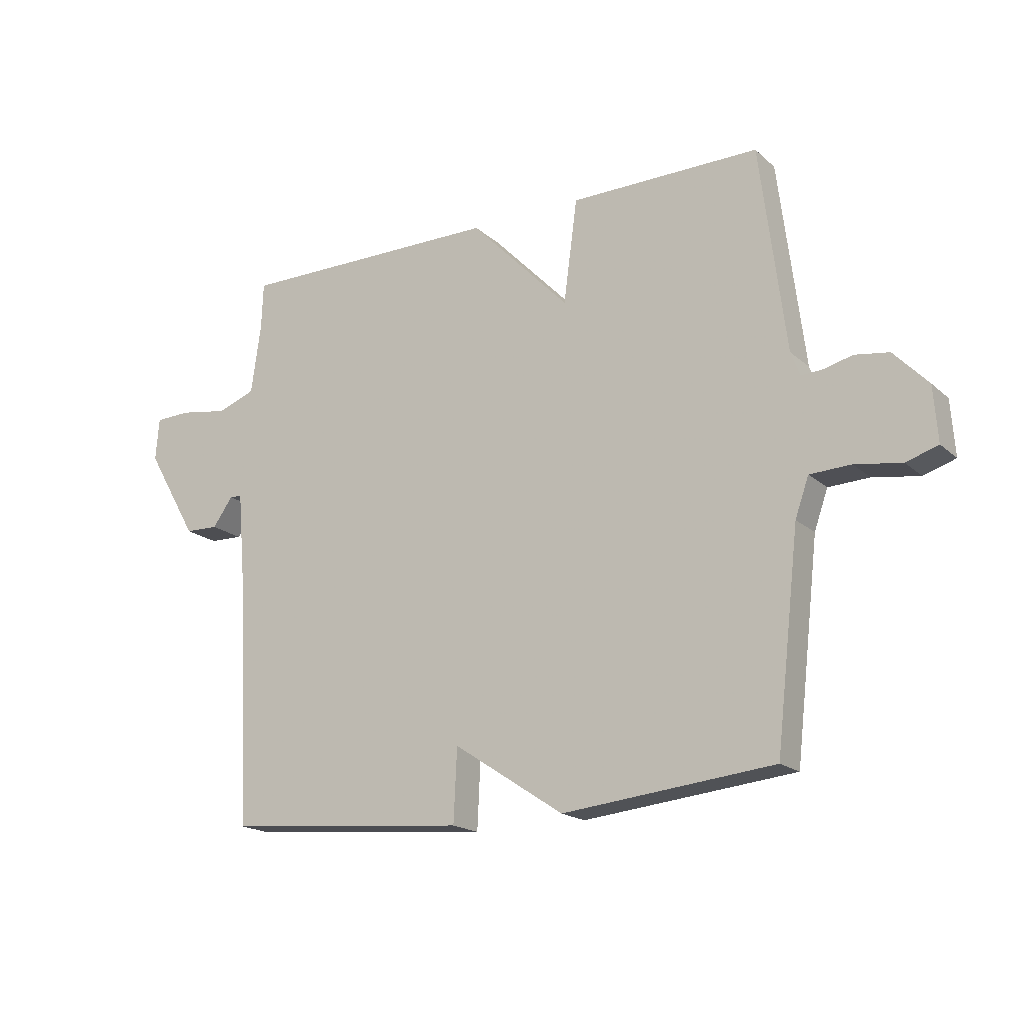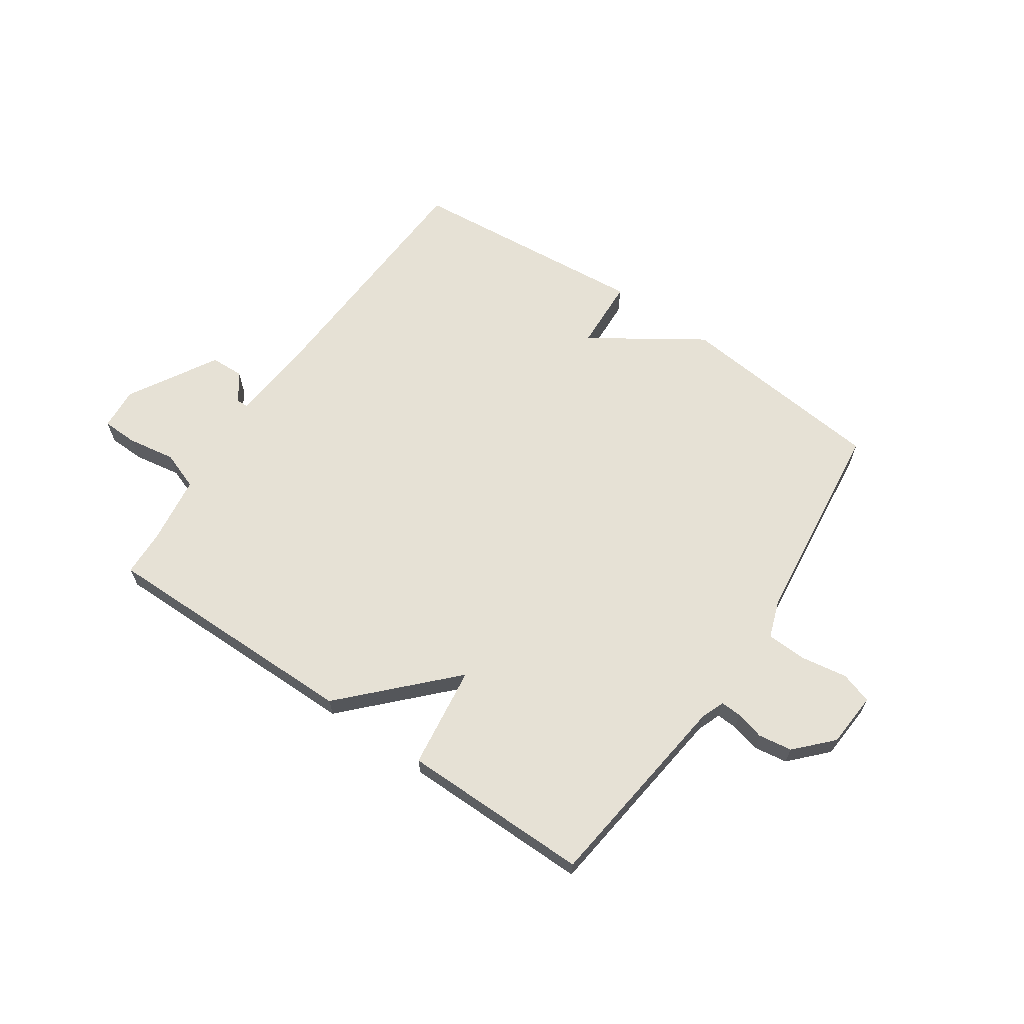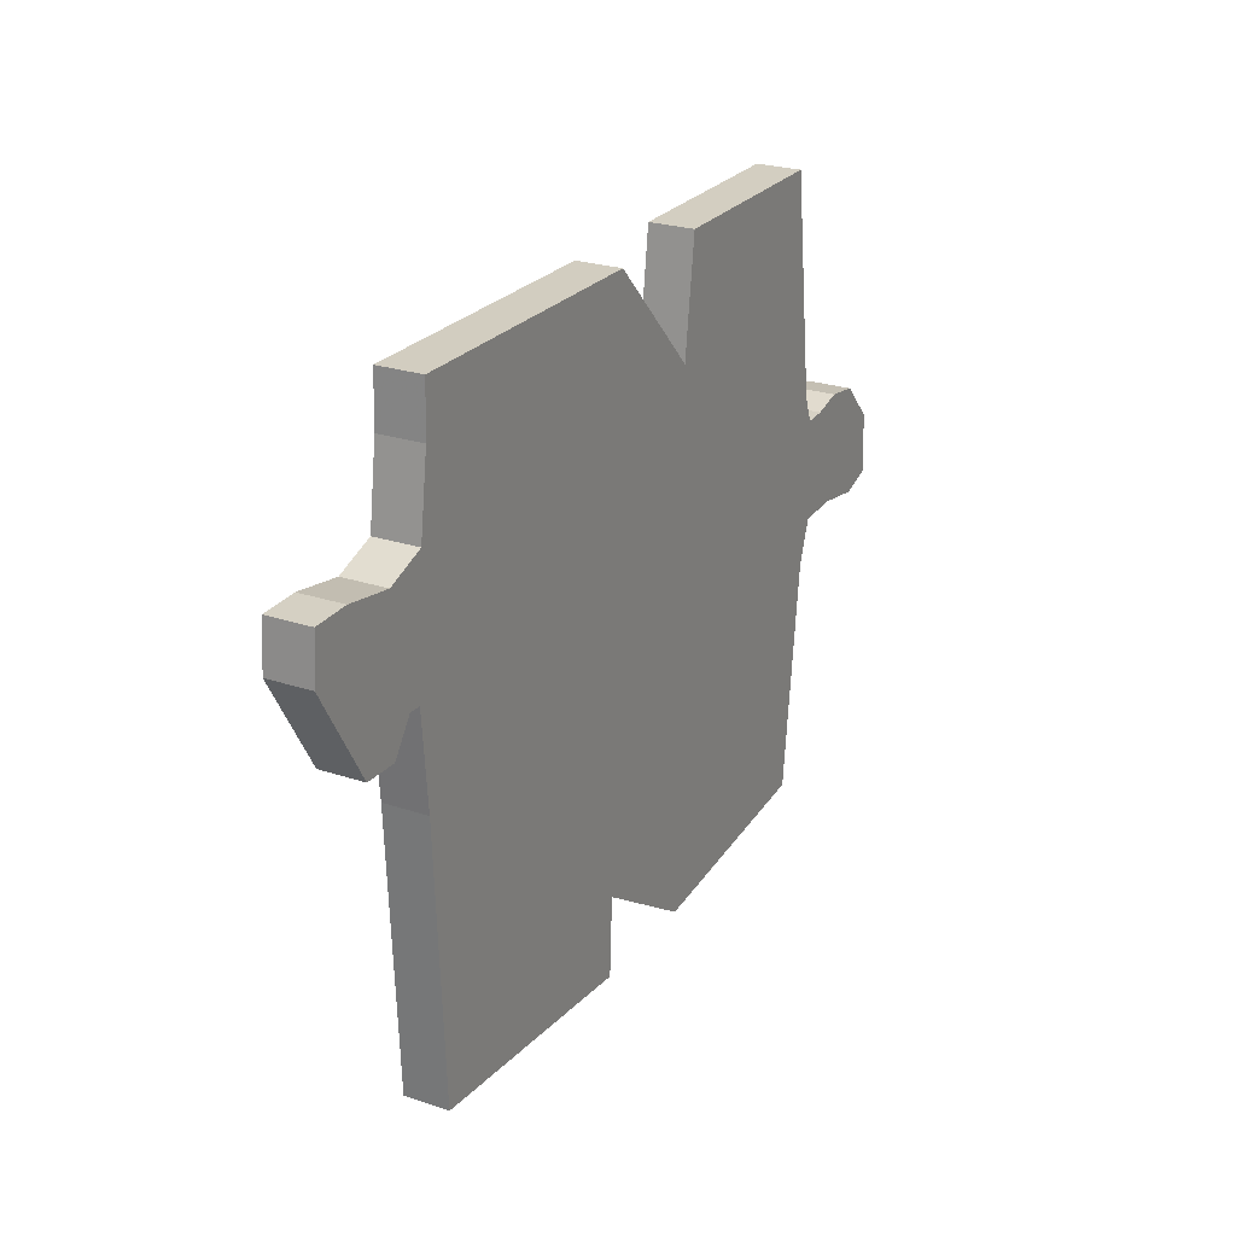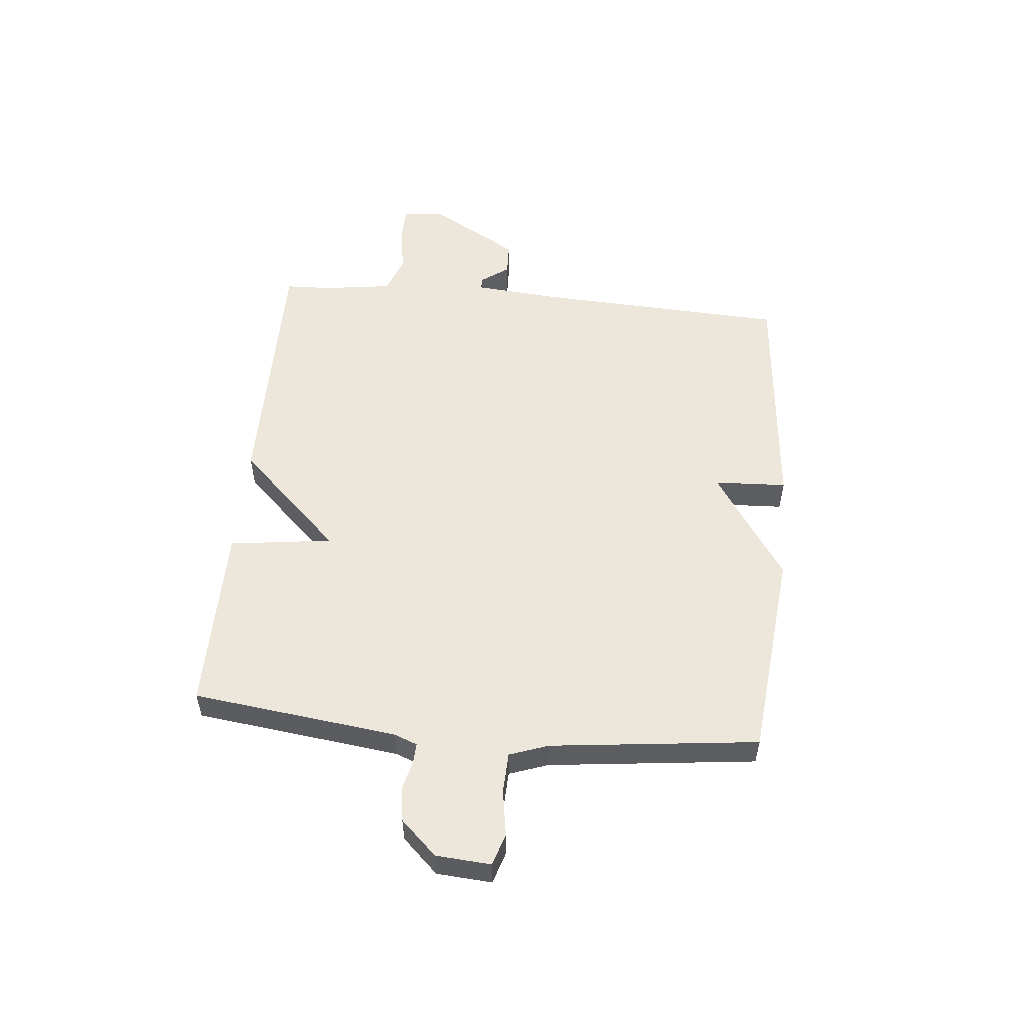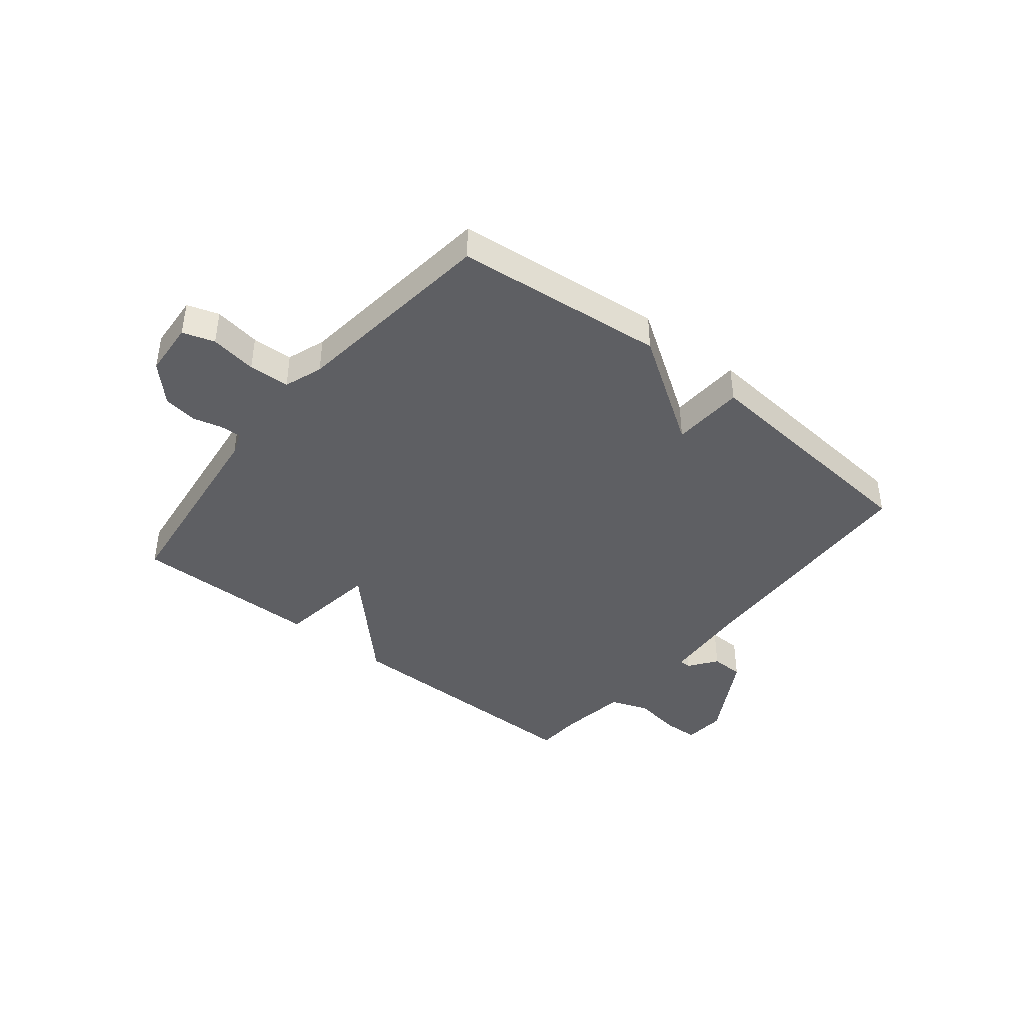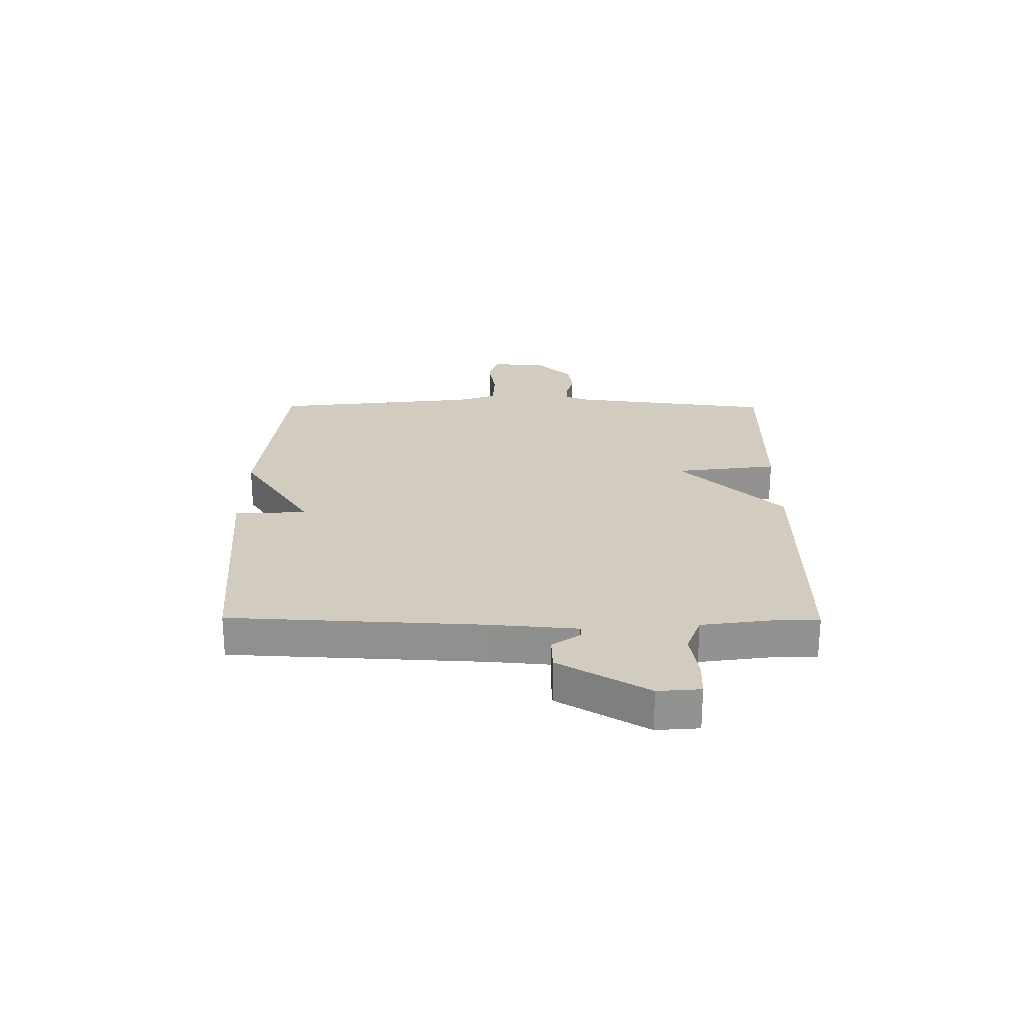
<metadata>
{"format":"obj","ext":"obj","renderer":"f3d","projection":"perspective","resolution":1024,"background":"white","views":[{"elev":-18.2,"azim":32.0,"up":"+Z"},{"elev":64.7,"azim":34.3,"up":"+Y"},{"elev":24.8,"azim":-61.4,"up":"+Z"},{"elev":53.6,"azim":95.4,"up":"+Y"},{"elev":-41.3,"azim":141.1,"up":"+Y"},{"elev":24.0,"azim":-89.6,"up":"+Y"}]}
</metadata>
<code>
v -0.5 0.07 -0.5
v -0.522 0.07 -0.056
v -0.535 0.07 0.098
v -0.556 0.07 0.099
v -0.592 0.07 0.049
v -0.651 0.07 0.051
v -0.742 0.07 0.208
v -0.736 0.07 0.283
v -0.673 0.07 0.285
v -0.588 0.07 0.271
v -0.52 0.07 0.296
v -0.503 0.07 0.418
v -0.5 0.07 0.5
v -0.034 0.07 0.498
v 0.142 0.07 0.316
v 0.166 0.07 0.498
v 0.5 0.07 0.5
v 0.545 0.07 0.139
v 0.561 0.07 0.097
v 0.598 0.07 0.099
v 0.649 0.07 0.112
v 0.709 0.07 0.103
v 0.769 0.07 0.04
v 0.776 0.07 -0.057
v 0.72 0.07 -0.075
v 0.638 0.07 -0.062
v 0.566 0.07 -0.065
v 0.542 0.07 -0.133
v 0.5 0.07 -0.5
v 0.129 0.07 -0.538
v -0.065 0.07 -0.41
v -0.071 0.07 -0.538
v -0.5 0 -0.5
v -0.522 0 -0.056
v -0.535 0 0.098
v -0.556 0 0.099
v -0.592 0 0.049
v -0.651 0 0.051
v -0.742 0 0.208
v -0.736 0 0.283
v -0.673 0 0.285
v -0.588 0 0.271
v -0.52 0 0.296
v -0.503 0 0.418
v -0.5 0 0.5
v -0.034 0 0.498
v 0.142 0 0.316
v 0.166 0 0.498
v 0.5 0 0.5
v 0.545 0 0.139
v 0.561 0 0.097
v 0.598 0 0.099
v 0.649 0 0.112
v 0.709 0 0.103
v 0.769 0 0.04
v 0.776 0 -0.057
v 0.72 0 -0.075
v 0.638 0 -0.062
v 0.566 0 -0.065
v 0.542 0 -0.133
v 0.5 0 -0.5
v 0.129 0 -0.538
v -0.065 0 -0.41
v -0.071 0 -0.538
f 31 32 1 2
f 31 2 3
f 30 31 3
f 29 30 3
f 28 29 3
f 27 28 3
f 26 27 3
f 24 25 26
f 23 24 26
f 22 23 26
f 21 22 26
f 20 21 26
f 19 20 26
f 19 26 3
f 18 19 3 4
f 15 16 17 18
f 15 18 4
f 12 13 14 15
f 11 12 15
f 10 11 15 4
f 8 9 10
f 7 8 10
f 6 7 10
f 5 6 10
f 4 5 10
f 34 33 64 63
f 35 34 63
f 35 63 62
f 35 62 61
f 35 61 60
f 35 60 59
f 35 59 58
f 58 57 56
f 58 56 55
f 58 55 54
f 58 54 53
f 58 53 52
f 58 52 51
f 35 58 51
f 36 35 51 50
f 50 49 48 47
f 36 50 47
f 47 46 45 44
f 47 44 43
f 36 47 43 42
f 42 41 40
f 42 40 39
f 42 39 38
f 42 38 37
f 42 37 36
f 1 33 34 2
f 2 34 35 3
f 3 35 36 4
f 4 36 37 5
f 5 37 38 6
f 6 38 39 7
f 7 39 40 8
f 8 40 41 9
f 9 41 42 10
f 10 42 43 11
f 11 43 44 12
f 12 44 45 13
f 13 45 46 14
f 14 46 47 15
f 15 47 48 16
f 16 48 49 17
f 17 49 50 18
f 18 50 51 19
f 19 51 52 20
f 20 52 53 21
f 21 53 54 22
f 22 54 55 23
f 23 55 56 24
f 24 56 57 25
f 25 57 58 26
f 26 58 59 27
f 27 59 60 28
f 28 60 61 29
f 29 61 62 30
f 30 62 63 31
f 31 63 64 32
f 32 64 33 1

</code>
